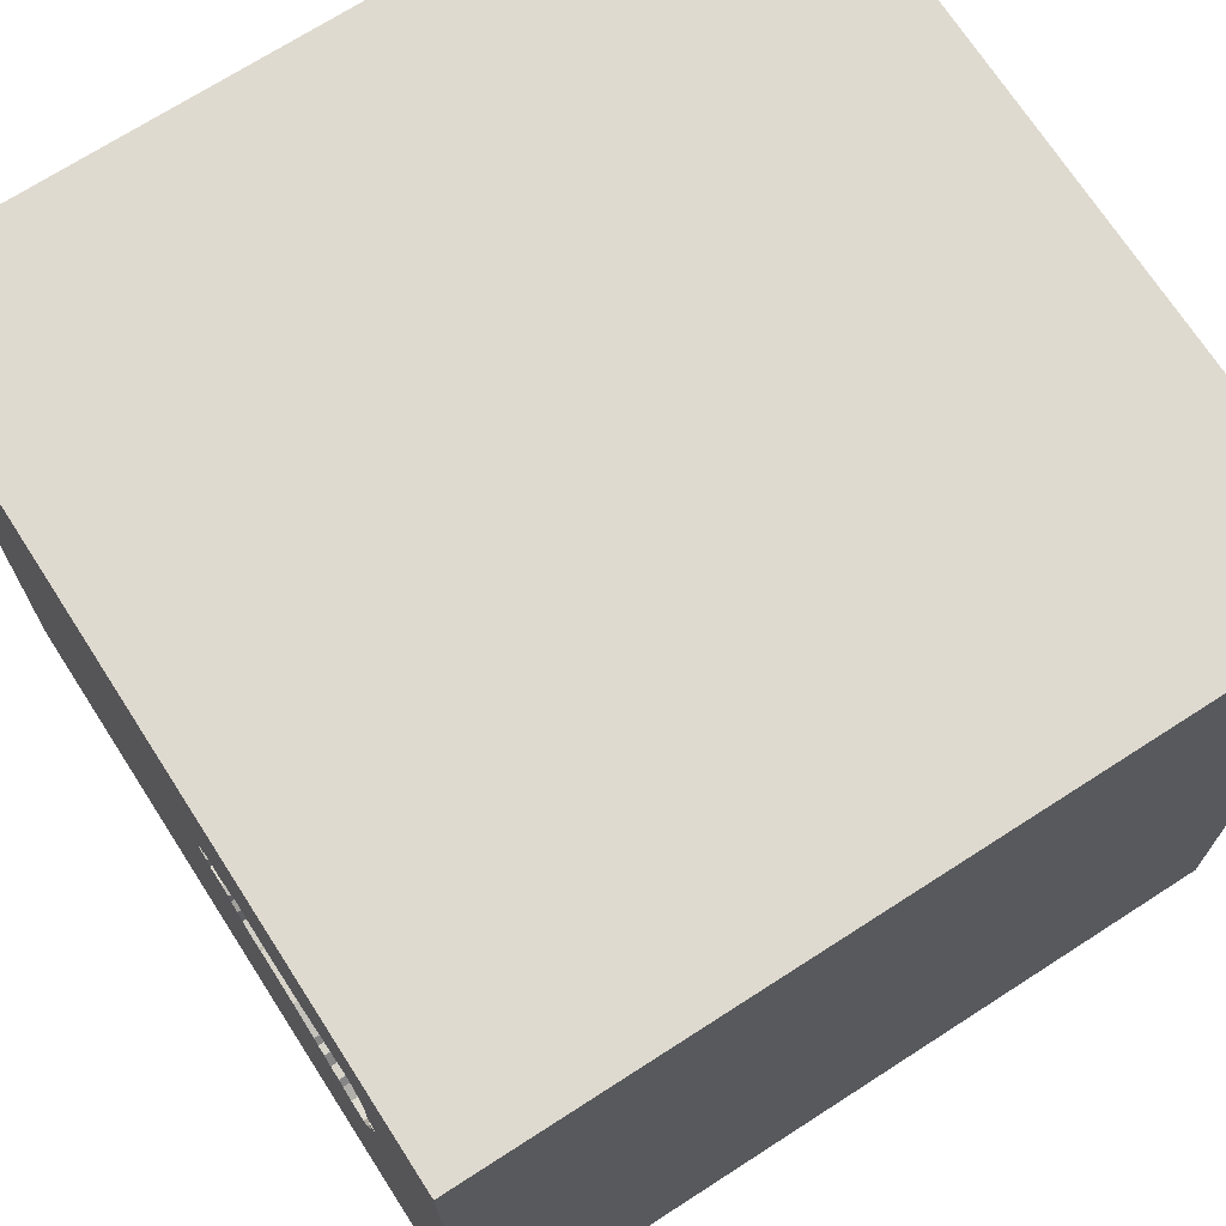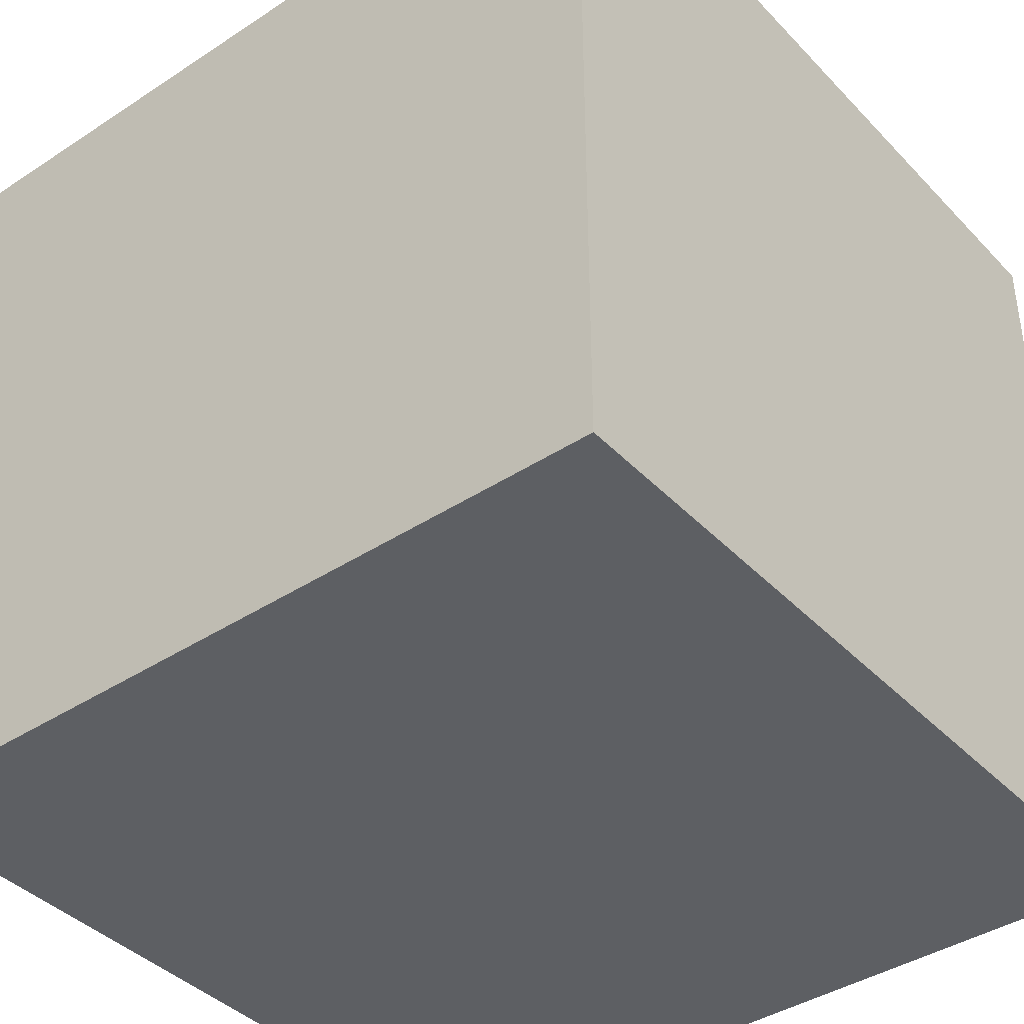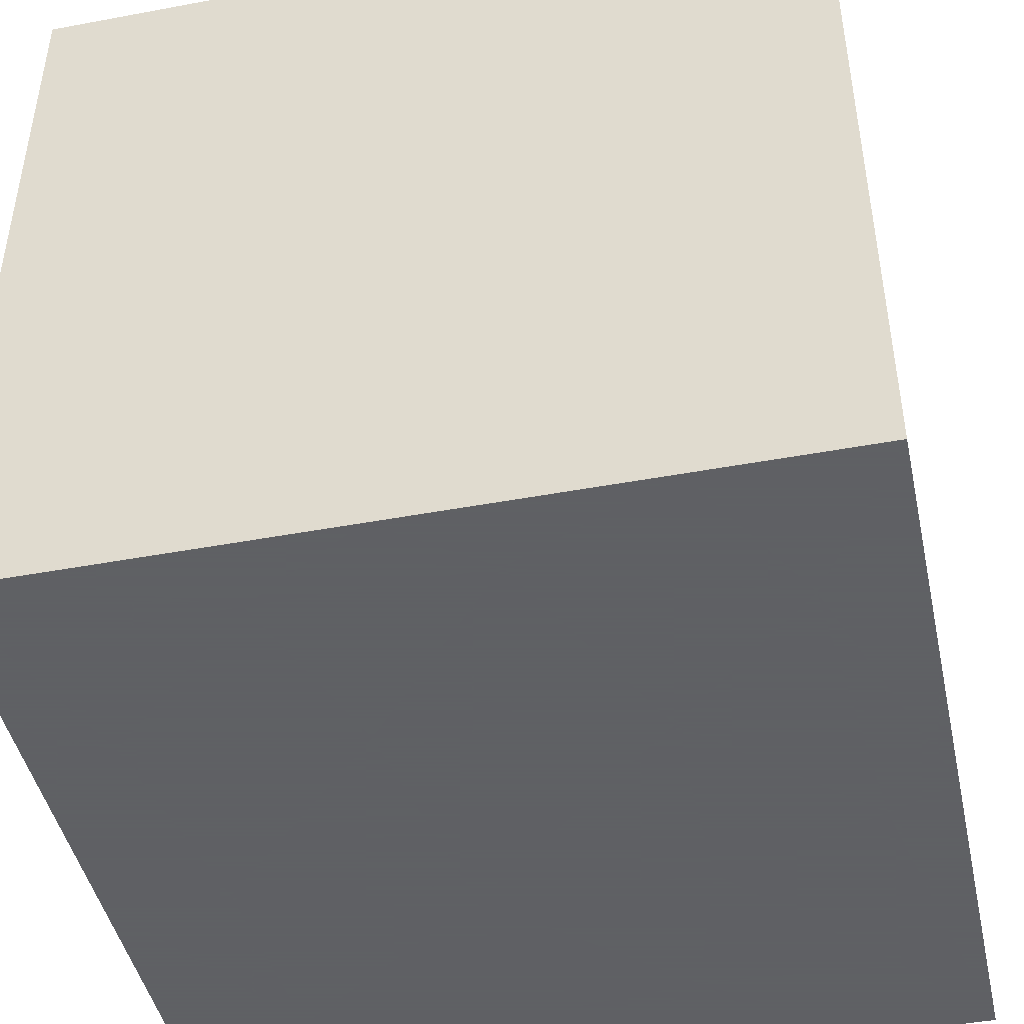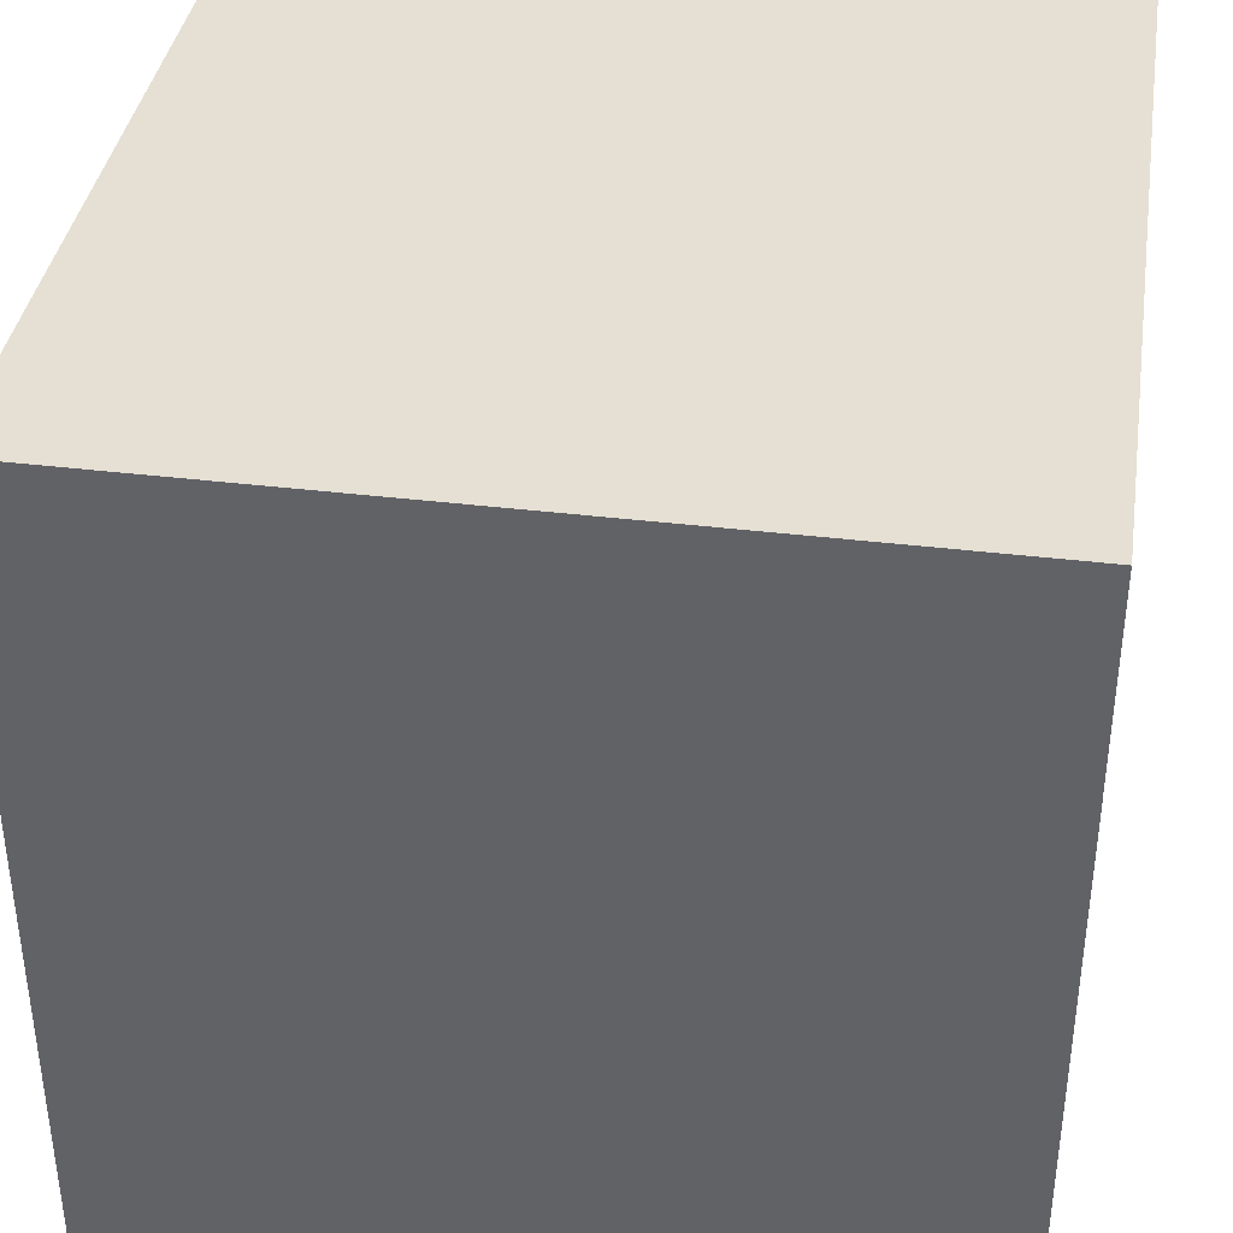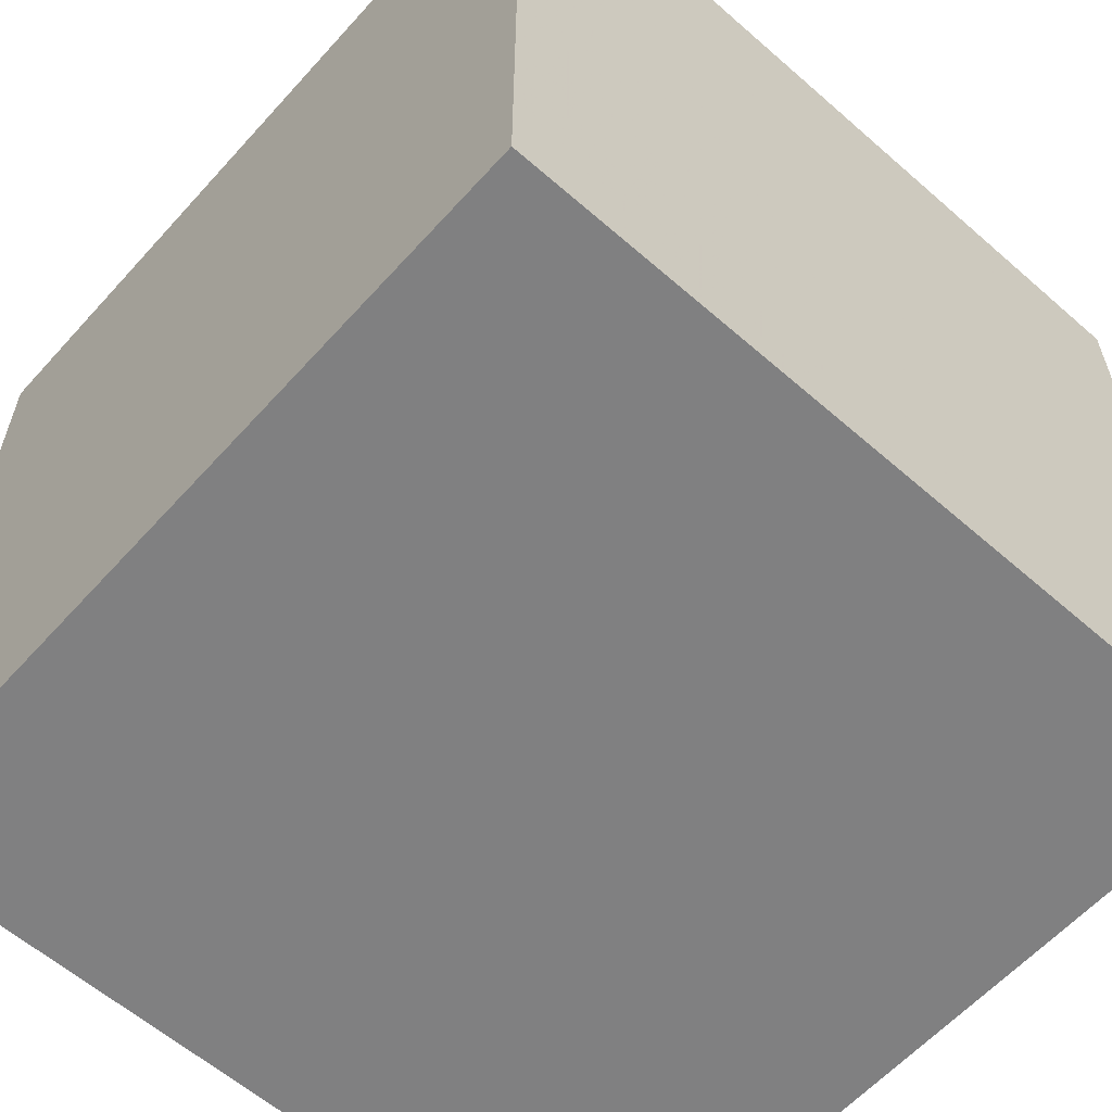
<metadata>
{"format":"obj","ext":"obj","renderer":"f3d","projection":"perspective","resolution":1024,"background":"white","views":[{"elev":70.9,"azim":-122.8,"up":"+Z"},{"elev":-40.4,"azim":38.8,"up":"+Y"},{"elev":-45.3,"azim":12.2,"up":"+Z"},{"elev":38.1,"azim":98.8,"up":"+Z"},{"elev":-60.2,"azim":-41.8,"up":"+Y"}]}
</metadata>
<code>
o bell_87
v -1.037 1.5 0.4874
v -0.7019 1.5 0.7018
v -0.6154 1.5 0.1908
v -0.1654 1.5 0.3735
v -1.028 1.5 0.2422
v -1.028 1.4 0.2422
v -0.4163 1.5 0.6747
v -0.4163 1.4 0.6747
v -0.2409 1.5 0.3226
v -0.8333 -1.042 1.5
v -1.042 0.1823 -1.5
v -1.107 0.4297 1.5
v -0.4948 1.224 1.5
v -1.094 -1.5 -0.02604
v -0.7812 -1.5 1.198
v -0.8333 -1.5 1.5
v -0.9961 0.9896 -1.5
v -0.9528 1.5 0.02927
v -0.6901 1.5 -0.4102
v -1.042 1.5 -1.12
v -0.9263 1.5 0.8068
v -0.5859 -1.224 -1.5
v -1.03 1.5 0.3475
v -0.08922 1.5 0.5067
v -0.6883 1.5 0.158
v -0.6883 1.4 0.158
v -0.6053 1.5 0.685
v -0.6053 1.4 0.685
v -0.1284 1.5 0.5368
v -0.1284 1.4 0.5368
v 0.3385 -1.055 1.5
v 0.625 0.4167 -1.5
v 0.4427 0.07812 1.5
v 0.4687 1.042 -1.5
v 0.1823 1.094 1.5
v 0.625 -0.3906 -1.5
v 0.4167 -0.4688 1.5
v 0.2083 -1.5 -0.8333
v 0.4427 -1.5 0.1562
v 0.612 -1.5 1.224
v 0.3906 -1.5 0.638
v -0.1302 -1.5 -1.5
v 0.4427 -1.5 -1.25
v 0.1562 -1.5 -0.4167
v 0.1302 -1.5 1.5
v 0.5729 0.5208 1.5
v 0.2474 1.5 -0.8073
v 0.5208 1.5 0.2148
v 0.651 1.5 1.211
v -0.1302 1.5 -1.5
v -0.1302 1.5 1.5
v -0.09115 1.5 0.9245
v 0.2344 -1.224 -1.5
v -0.2083 0.3906 -1.5
v 0 0.4687 1.5
v -0.2474 1.12 -1.5
v 0 -0.4688 1.5
v 0 -1.5 0.05208
v -0.2604 -1.5 1.12
v -0.1038 1.5 0.5283
v -0.1301 1.5 0.3723
v -0.1823 1.5 -0.1432
v -0.1037 1.5 0.4404
v -0.136 1.5 0.5944
v -1.032 1.4 0.7225
v -0.5085 1.5 0.6626
v -0.3931 1.5 0.2321
v -1.065 1.5 0.4367
v 1.25 0.2083 -1.5
v 1.185 0.1823 1.5
v 1.185 1.068 1.5
v 1.146 -1.5 0.6771
v 1.068 -1.5 0.1042
v 1.074 -1.5 -0.3255
v 1.094 -1.5 -1.146
v 1.191 1.5 -0.4232
v 1.107 1.5 0.6445
v 1.5 1.5 1.5
v 1.159 -0.9115 -1.5
v 1.5 -1.5 1.5
v 1.042 -0.4167 1.5
v 1.198 1.081 -1.5
v -1.03 1.4 0.3475
v -0.7874 1.5 0.7313
v -0.7874 1.4 0.7313
v -0.6645 1.5 0.6889
v -0.6645 1.4 0.6889
v -0.2528 1.5 0.5907
v -0.2528 1.4 0.5907
v -1.032 1.5 0.7225
v -0.7429 1.5 0.1273
v -0.7429 1.4 0.1273
v -0.9624 1.5 0.8138
v -0.9624 1.4 0.8138
v -0.839 1.5 0.056
v -0.3617 1.5 0.7054
v -0.3617 1.4 0.7054
v -0.7578 1.5 0.108
v -0.2878 1.5 0.2343
v -0.9528 1.4 0.02927
v -0.2409 1.4 0.3226
v -0.4417 1.5 0.2257
v -0.4427 -0.07812 1.5
v -0.3516 -0.5339 -1.5
v -0.4427 -1.5 0.5208
v -0.4687 -1.5 -0
v -0.7292 -1.5 -1.12
v -0.4427 -1.5 -0.4557
v -0.7382 1.5 0.7144
v -0.5208 -0.5729 1.5
v -0.7729 1.5 0.08818
v -0.7729 1.4 0.08818
v -1.5 -0.6771 -0
v -1.5 -0.8854 1.25
v -1.5 -0.8333 -1.5
v -1.5 0.4167 0.1562
v -1.5 0.4687 1.172
v -1.5 0.1953 -0.4948
v -1.5 0.2083 0.5469
v -1.5 0.1302 -1.5
v -1.5 -0.1562 1.5
v -1.5 -0.01302 -0.9896
v -1.5 -0.05208 -0
v -1.5 0.02604 1.094
v -1.5 1.25 -0.625
v -1.5 1.25 0.2083
v -1.5 1.5 -1.5
v -1.5 -0.612 -0.625
v -1.5 -0.4427 0.4687
v -1.5 -0.4687 -1.25
v -1.5 -1.5 -0.8333
v -1.5 -1.5 0.1302
v -1.5 -1.5 1.5
v -1.5 -1.5 -1.5
v -1.5 0.651 -1.042
v -1.5 0.8333 1.5
v -1.5 1.224 1.087
v -1.5 1.5 -0.8333
v -1.5 1.5 0.1562
v -1.5 1.5 1.5
v -1.5 -1.198 -1.12
v -1.5 -1.224 0.3385
v -1.5 -1.198 -0.3776
v -1.5 -1.12 0.8333
v -1.5 -0.4167 1.198
v -1.5 0.8594 0.625
v -1.5 0.8333 -0.2083
v -0.9263 1.4 0.8068
v -0.8821 1.5 0.02686
v -0.8821 1.4 0.02686
v -1.007 1.5 0.7962
v -1.007 1.4 0.7962
v -0.08922 1.4 0.5067
v -0.3065 1.5 0.6423
v -0.3065 1.4 0.6423
v -0.3963 1.5 0.7008
v -0.1038 1.4 0.5283
v -0.8265 1.5 0.7614
v -0.8265 1.4 0.7614
v -0.2724 1.5 0.2949
v 0.6771 1.198 1.5
v 0.8333 -1.5 -1.5
v 0.8333 1.5 -1.5
v 0.9505 1.5 -1.276
v 0.8333 1.5 1.5
v -0.7643 1.5 0.7344
v -0.7083 1.5 0.1319
v -0.7083 1.4 0.1319
v -0.5677 1.5 0.6665
v -0.5677 1.4 0.6665
v -0.2704 1.5 0.6353
v -0.2704 1.4 0.6353
v -0.3371 1.5 0.6969
v 1.5 -1.5 -1.5
v -1.047 1.5 0.5681
v -1.047 1.4 0.5681
v -0.8872 1.5 0.7768
v -1.04 1.5 0.6435
v 1.5 -0.625 1.354
v 1.5 -0.8073 0.5664
v 1.5 0.1172 -1.113
v 1.5 0.1188 0.5534
v 1.5 0.3255 -0.1823
v 1.5 0.2344 1.224
v 1.5 0.1042 -1.5
v 1.5 -0.1302 1.5
v 1.5 1.042 -1.042
v 1.5 1.009 0.6901
v 1.5 1.198 -0.2083
v 1.5 1.5 -1.5
v 1.5 -0.4883 -0.5078
v 1.5 -1.5 -0.8333
v 1.5 -1.5 0.1562
v 1.5 0.8333 1.5
v 1.5 1.5 -0.1302
v 1.5 1.5 0.8333
v 1.5 -1.113 -0.9505
v 1.5 -1.198 0.07812
v -0.2008 1.5 0.3747
v -0.2008 1.4 0.3747
v -1.185 -0.651 -1.5
v -1.198 -0.1042 1.5
v -1.185 1.068 1.5
v -1.146 -0.5469 1.5
v -1.211 -1.5 -1.12
v -1.198 -1.5 0.3646
v -1.159 -1.5 0.7812
v -1.172 -1.5 -0.4688
v -1.068 1.5 0.366
v -1.276 1.5 -0.1562
v -1.276 1.5 0.9896
v -0.1301 1.4 0.3723
v -0.3371 1.4 0.6969
v -0.819 1.5 0.0821
v -0.819 1.4 0.0821
v -0.2547 1.5 0.3105
v -0.7643 1.4 0.7344
v -0.3255 0.7031 1.5
v -0.2865 -1.5 -1.094
v -0.3646 1.5 -1.172
v -0.5776 1.5 0.2078
v -0.2604 -1.211 1.5
v -0.8872 1.4 0.7768
v -0.3786 1.5 0.2106
v -0.3786 1.4 0.2106
v 1.12 -0.8594 1.5
v 0.7292 -1.5 -0.625
v -1.065 1.4 0.4367
v -0.3931 1.4 0.2321
v -0.136 1.4 0.5944
v -0.3963 1.4 0.7008
v -0.09649 1.5 0.5175
v -0.6284 1.5 0.6819
v -0.6284 1.4 0.6819
v -0.7382 1.4 0.7144
v -1.037 1.4 0.4874
v -0.5865 1.5 0.6757
v -0.08161 1.5 0.4491
v -0.08161 1.4 0.4491
v -0.9835 1.5 0.08387
v -0.2339 1.5 0.3587
v -0.2339 1.4 0.3587
v -0.9835 1.4 0.08387
v -0.2724 1.4 0.2949
v -0.2616 1.5 0.613
v -1.068 1.4 0.366
v -0.5085 1.4 0.6626
v -0.1262 1.5 0.4315
v -0.1262 1.4 0.4315
v -0.2878 1.4 0.2343
v -0.839 1.4 0.056
v -0.5776 1.4 0.2078
f 16 10 133
f 121 114 133
f 114 144 133
f 133 15 16
f 133 204 121
f 144 132 133
f 121 145 114
f 144 142 132
f 132 207 133
f 207 15 133
f 16 222 10
f 45 222 16
f 10 204 133
f 15 45 16
f 204 202 121
f 145 144 114
f 132 206 207
f 15 59 45
f 121 124 145
f 222 110 10
f 132 14 206
f 145 129 144
f 142 143 132
f 207 59 15
f 10 110 204
f 202 12 121
f 129 142 144
f 206 105 207
f 207 105 59
f 59 40 45
f 121 117 124
f 142 113 143
f 45 31 222
f 136 117 121
f 124 129 145
f 129 113 142
f 143 131 132
f 132 208 14
f 110 202 204
f 12 136 121
f 124 119 129
f 131 208 132
f 14 105 206
f 222 57 110
f 110 103 202
f 14 106 105
f 105 41 59
f 80 31 45
f 31 57 222
f 136 137 117
f 113 128 143
f 40 80 45
f 12 203 136
f 131 205 208
f 57 103 110
f 103 12 202
f 129 123 113
f 143 141 131
f 41 40 59
f 31 37 57
f 117 119 124
f 119 123 129
f 14 108 106
f 105 58 41
f 137 146 117
f 208 108 14
f 106 58 105
f 80 226 31
f 103 218 12
f 140 137 136
f 146 119 117
f 123 128 113
f 141 134 131
f 205 107 208
f 226 37 31
f 203 140 136
f 134 205 131
f 107 108 208
f 57 33 103
f 12 13 203
f 116 123 119
f 128 141 143
f 58 39 41
f 41 72 40
f 37 33 57
f 218 13 12
f 123 118 128
f 108 58 106
f 72 80 40
f 226 81 37
f 103 55 218
f 146 116 119
f 108 44 58
f 33 55 103
f 128 130 141
f 141 115 134
f 116 118 123
f 118 122 128
f 107 219 108
f 39 73 41
f 81 33 37
f 146 147 116
f 201 134 115
f 219 44 108
f 44 39 58
f 73 72 41
f 21 211 140
f 137 126 146
f 122 130 128
f 130 115 141
f 219 38 44
f 180 179 80
f 13 140 203
f 93 151 211
f 211 21 93
f 140 139 137
f 134 107 205
f 81 70 33
f 33 46 55
f 211 151 90
f 166 84 158
f 158 177 21
f 166 158 21
f 211 139 140
f 139 126 137
f 126 147 146
f 147 118 116
f 22 134 201
f 44 227 39
f 72 193 80
f 80 81 226
f 68 211 90
f 209 139 211
f 104 22 201
f 180 80 193
f 182 179 180
f 80 186 81
f 55 35 218
f 218 35 13
f 13 51 140
f 156 166 21
f 68 90 178
f 175 1 68
f 68 178 175
f 109 166 2
f 68 209 211
f 134 42 107
f 39 74 73
f 179 186 80
f 70 46 33
f 46 35 55
f 21 140 51
f 166 156 66
f 66 169 237
f 86 2 166
f 66 237 27
f 166 66 27
f 27 233 86
f 166 27 86
f 130 120 115
f 22 42 134
f 42 219 107
f 38 227 44
f 227 74 39
f 52 156 21
f 156 7 66
f 147 135 118
f 135 122 118
f 122 120 130
f 201 115 120
f 198 180 193
f 186 70 81
f 35 51 13
f 52 154 173
f 52 173 96
f 96 156 52
f 209 23 5
f 210 139 209
f 126 125 147
f 11 201 120
f 11 104 201
f 73 193 72
f 184 186 179
f 46 161 35
f 52 21 51
f 64 88 245
f 64 245 171
f 171 154 52
f 52 64 171
f 240 209 5
f 240 210 209
f 54 104 11
f 53 42 22
f 219 43 38
f 191 182 180
f 182 184 179
f 60 29 64
f 191 180 198
f 183 182 191
f 46 71 161
f 64 48 232
f 232 60 64
f 149 19 18
f 18 210 240
f 139 125 126
f 125 135 147
f 70 71 46
f 48 64 52
f 24 232 48
f 95 214 111
f 19 149 95
f 111 98 19
f 95 111 19
f 104 53 22
f 42 43 219
f 43 227 38
f 74 193 73
f 49 52 51
f 48 61 63
f 238 24 48
f 48 63 238
f 98 91 19
f 19 210 18
f 135 120 122
f 36 104 54
f 43 75 227
f 197 198 193
f 161 51 35
f 62 61 48
f 248 63 61
f 62 19 221
f 139 138 125
f 32 36 54
f 36 53 104
f 191 198 197
f 186 194 70
f 161 165 51
f 4 61 216
f 4 216 9
f 9 241 199
f 9 199 4
f 3 221 19
f 19 91 167
f 167 25 3
f 19 167 3
f 210 138 139
f 125 127 135
f 54 11 17
f 42 162 43
f 227 75 74
f 74 192 193
f 184 194 186
f 194 71 70
f 49 51 165
f 48 52 49
f 61 62 160
f 160 216 61
f 20 138 210
f 135 127 120
f 17 11 120
f 34 32 54
f 53 162 42
f 197 193 192
f 188 184 182
f 188 194 184
f 77 48 49
f 62 99 160
f 102 62 221
f 47 19 62
f 19 20 210
f 17 120 127
f 79 162 53
f 181 183 191
f 183 188 182
f 71 165 161
f 47 62 48
f 62 102 67
f 224 99 62
f 62 67 224
f 56 54 17
f 36 79 53
f 162 75 43
f 75 192 74
f 187 183 181
f 189 188 183
f 76 47 48
f 47 220 19
f 138 127 125
f 34 54 56
f 82 32 34
f 187 189 183
f 220 20 19
f 78 194 188
f 78 49 165
f 76 48 77
f 69 36 32
f 77 49 78
f 82 69 32
f 69 79 36
f 162 174 75
f 174 192 75
f 181 191 197
f 194 78 71
f 71 78 165
f 20 127 138
f 163 47 164
f 50 220 47
f 50 20 220
f 50 56 17
f 50 34 56
f 163 82 34
f 79 174 162
f 197 192 174
f 190 189 187
f 195 188 189
f 196 78 188
f 196 77 78
f 195 76 77
f 163 50 47
f 50 127 20
f 50 17 127
f 163 34 50
f 190 82 163
f 190 69 82
f 185 79 69
f 185 181 197
f 190 187 181
f 190 195 189
f 195 196 188
f 195 77 196
f 190 76 195
f 164 47 76
f 190 163 164
f 190 185 69
f 185 174 79
f 185 197 174
f 190 181 185
f 190 164 76
f 229 242 244
f 242 229 247
f 229 244 250
f 244 242 101
f 8 242 247
f 229 252 247
f 225 229 250
f 160 99 250
f 250 244 160
f 216 160 244
f 244 101 216
f 101 242 9
f 8 89 242
f 8 247 7
f 252 229 102
f 102 221 252
f 170 247 252
f 229 225 67
f 99 224 225
f 225 250 99
f 101 9 216
f 241 9 242
f 155 89 8
f 242 89 200
f 66 7 247
f 7 156 8
f 229 67 102
f 252 221 3
f 247 170 66
f 170 252 234
f 224 67 225
f 199 241 242
f 242 200 199
f 172 89 155
f 155 8 213
f 89 30 200
f 231 8 156
f 3 25 26
f 26 252 3
f 169 66 170
f 28 170 234
f 234 252 87
f 245 88 89
f 89 172 245
f 154 171 172
f 172 155 154
f 155 213 173
f 173 154 155
f 8 97 213
f 30 89 230
f 30 249 200
f 97 8 231
f 156 96 231
f 252 26 87
f 237 169 170
f 170 28 237
f 233 27 28
f 28 234 233
f 234 87 233
f 4 199 200
f 200 212 4
f 171 245 172
f 88 64 89
f 96 173 213
f 213 97 96
f 30 230 29
f 230 89 64
f 30 153 249
f 200 249 212
f 97 231 96
f 83 87 26
f 25 167 168
f 168 26 25
f 27 237 28
f 86 233 87
f 212 61 4
f 64 29 230
f 29 60 30
f 157 153 30
f 249 153 239
f 212 249 61
f 83 236 87
f 92 83 26
f 168 92 26
f 167 91 168
f 2 86 87
f 87 235 2
f 157 30 60
f 232 24 153
f 153 157 232
f 249 239 63
f 63 248 249
f 24 238 239
f 239 153 24
f 248 61 249
f 83 228 236
f 87 236 235
f 6 83 92
f 92 168 91
f 235 109 2
f 157 60 232
f 238 63 239
f 83 246 228
f 68 1 236
f 236 228 68
f 85 235 236
f 83 6 23
f 92 215 6
f 91 98 92
f 166 109 235
f 235 217 166
f 246 83 209
f 228 246 68
f 235 85 217
f 85 236 176
f 5 23 6
f 23 209 83
f 215 92 112
f 243 6 215
f 112 92 98
f 98 111 112
f 209 68 246
f 1 175 176
f 176 236 1
f 217 85 166
f 223 85 176
f 6 243 5
f 111 214 215
f 215 112 111
f 251 243 215
f 176 175 178
f 84 166 85
f 85 223 159
f 223 176 65
f 240 5 243
f 214 95 215
f 243 251 150
f 251 215 95
f 178 90 65
f 65 176 178
f 158 84 85
f 85 159 158
f 177 158 159
f 159 223 177
f 148 223 65
f 18 240 243
f 243 100 18
f 150 100 243
f 150 251 149
f 95 149 251
f 21 177 223
f 223 148 21
f 65 94 148
f 100 150 149
f 149 18 100
f 90 151 152
f 152 65 90
f 94 65 152
f 148 94 21
f 151 93 152
f 94 152 93
f 93 21 94

</code>
